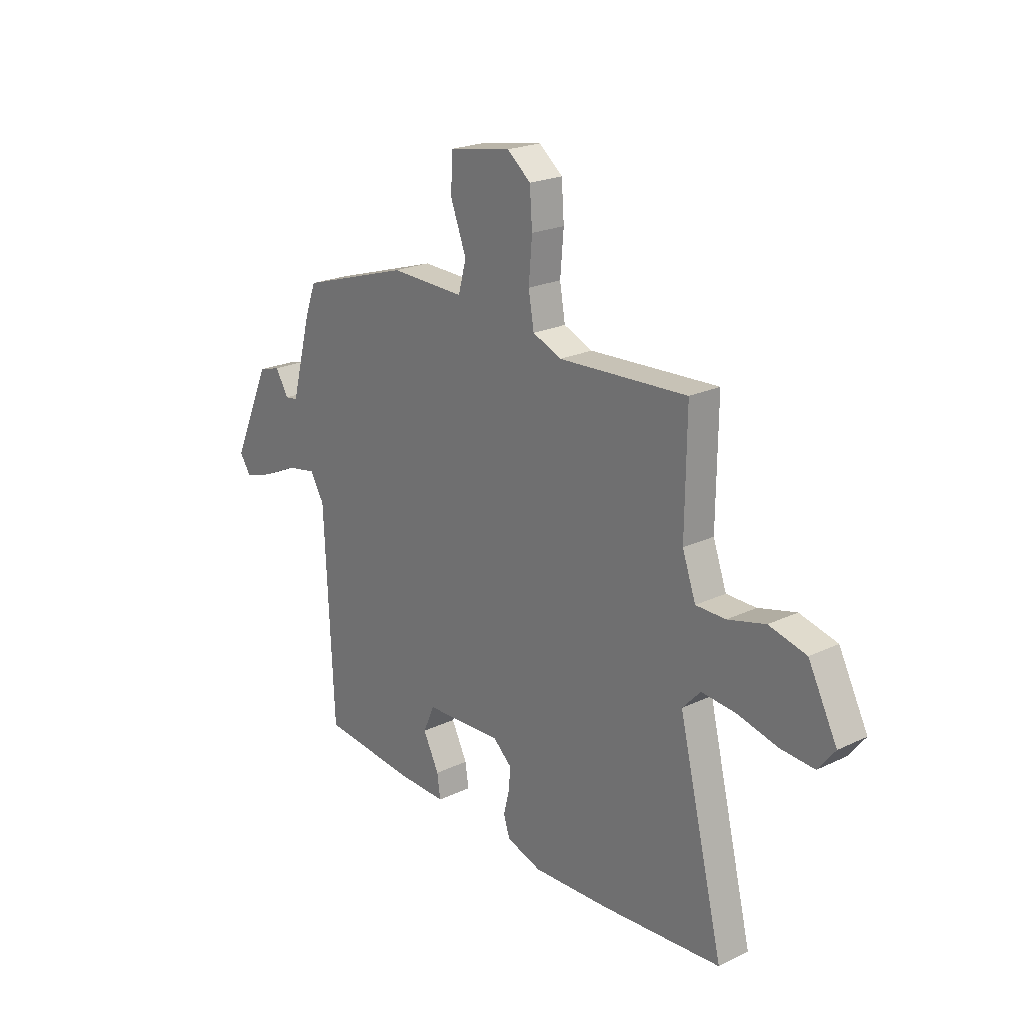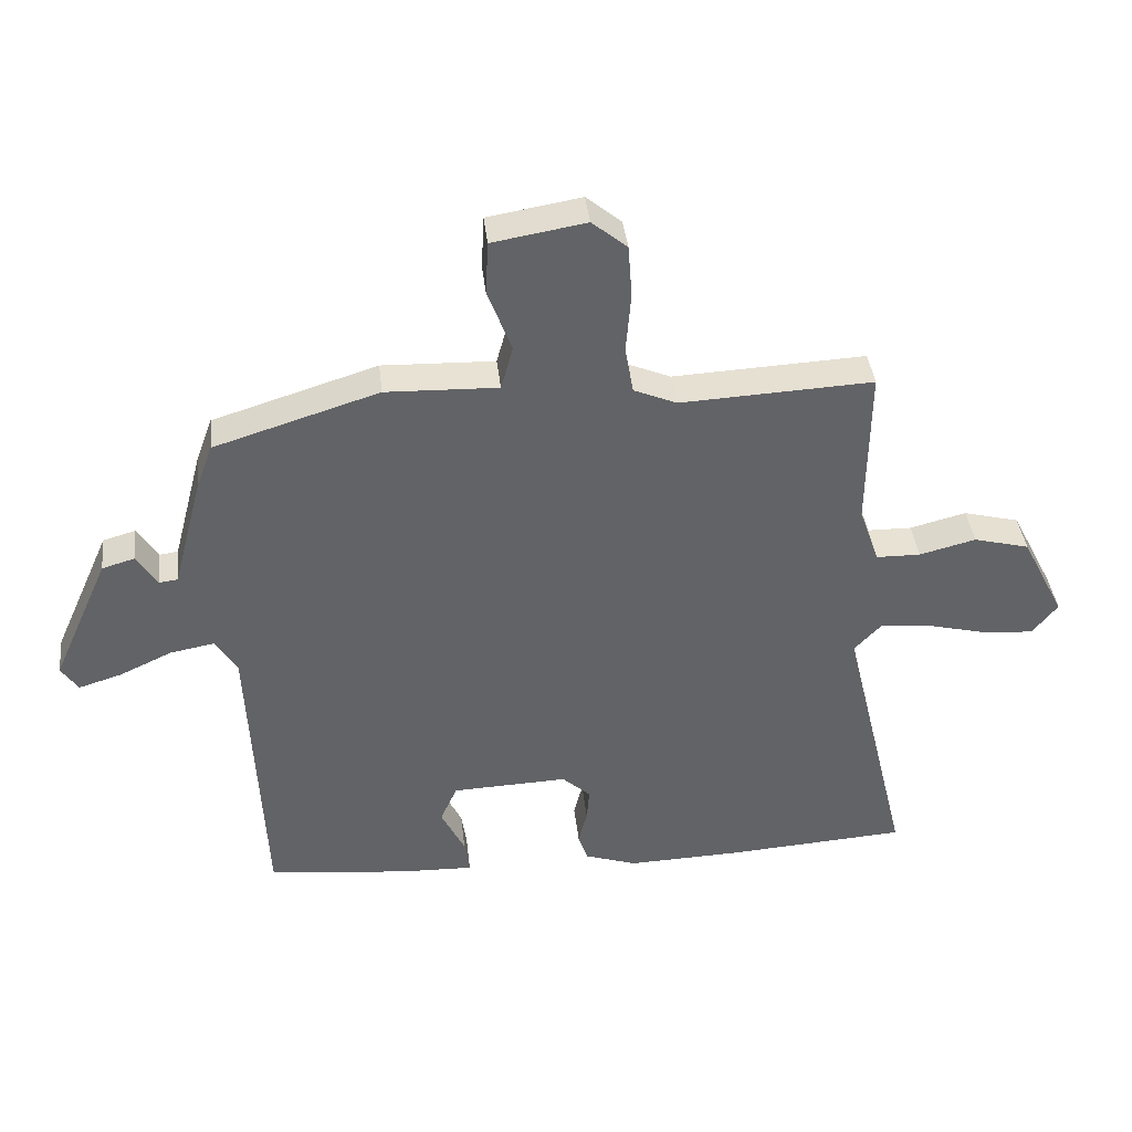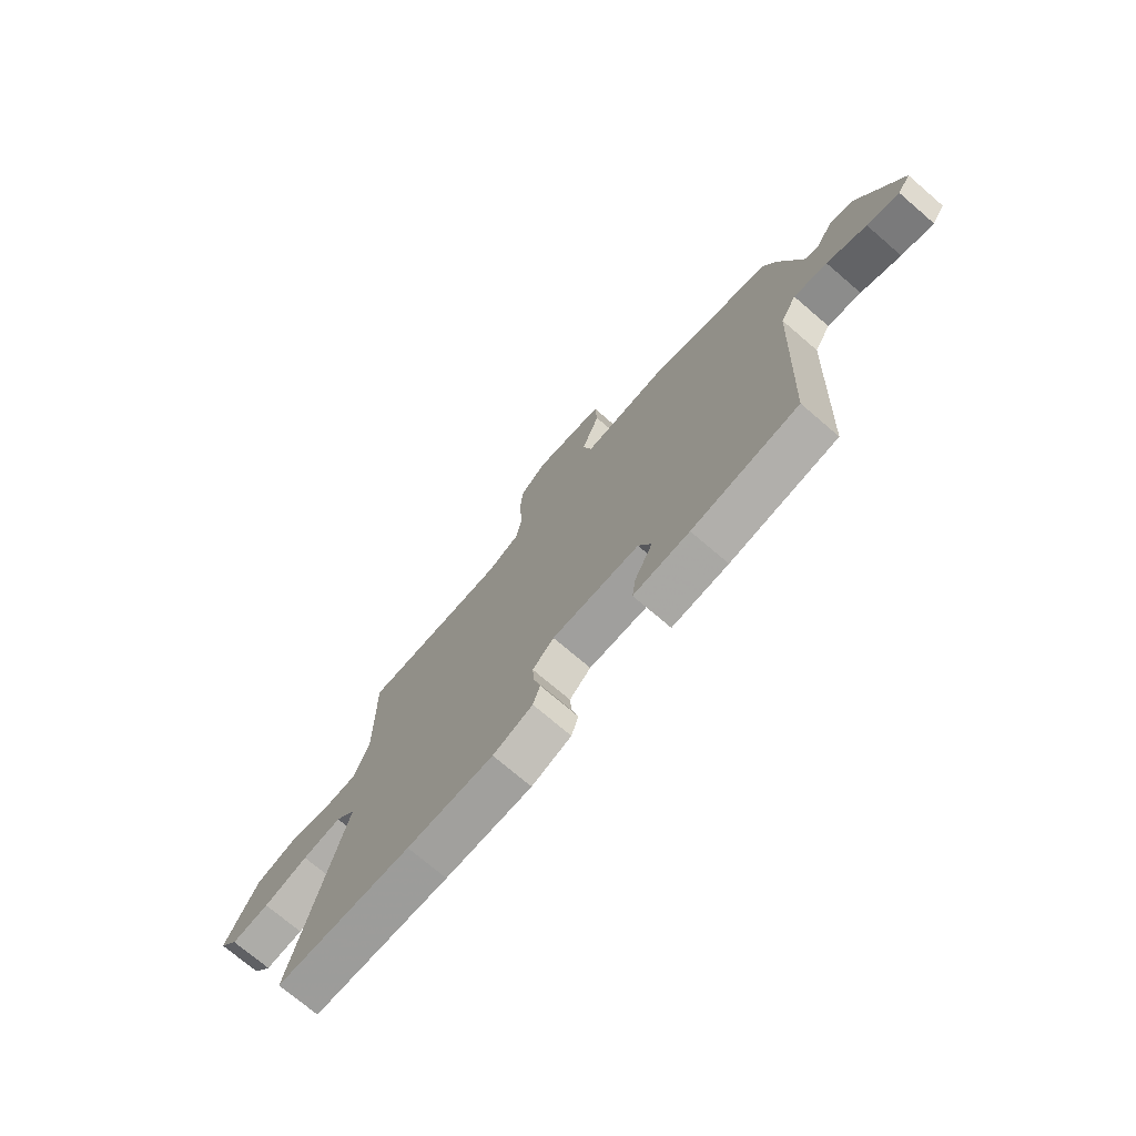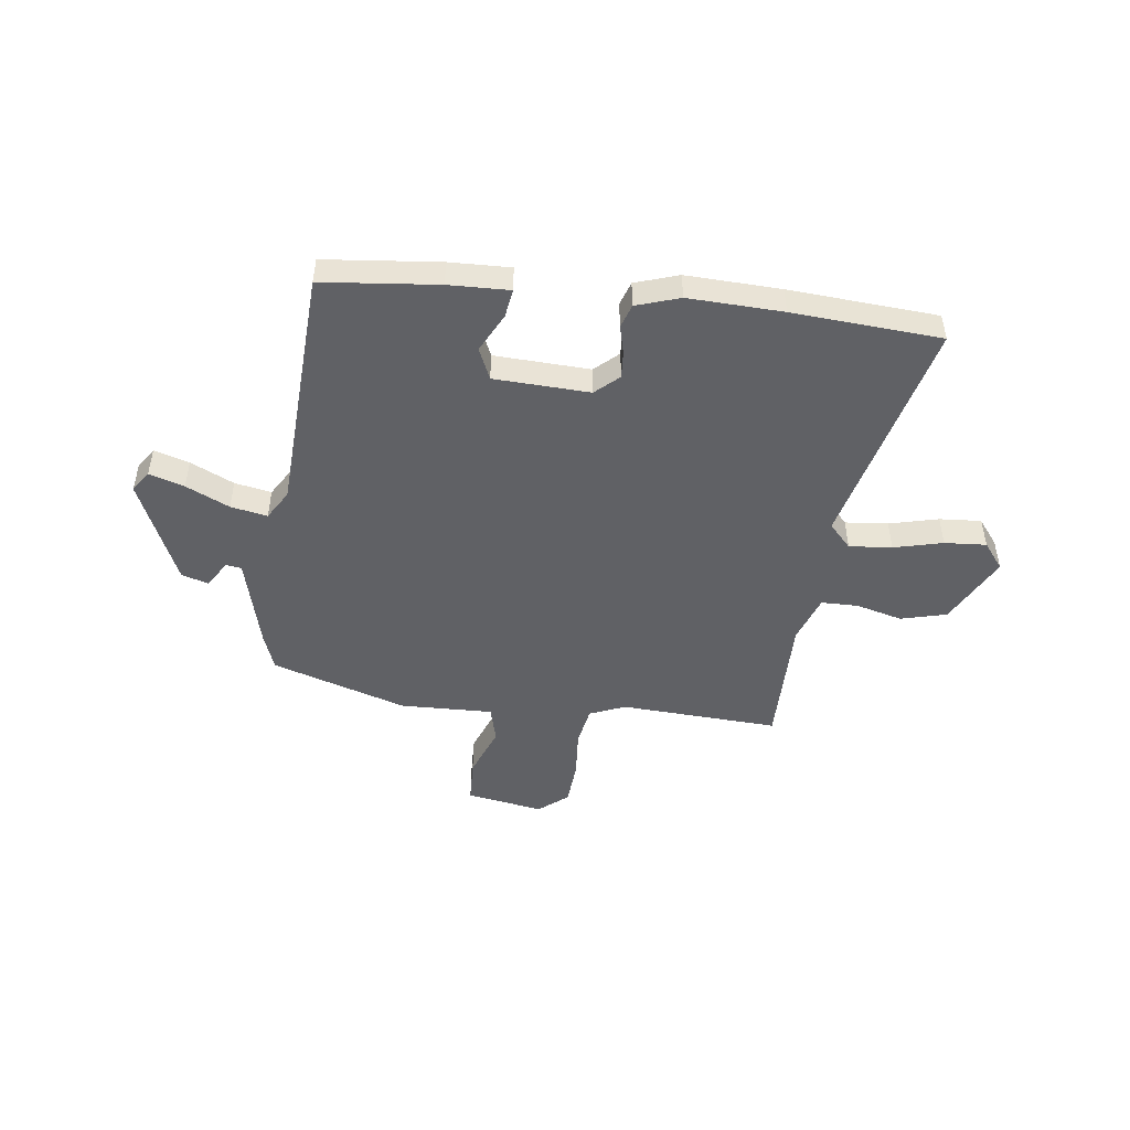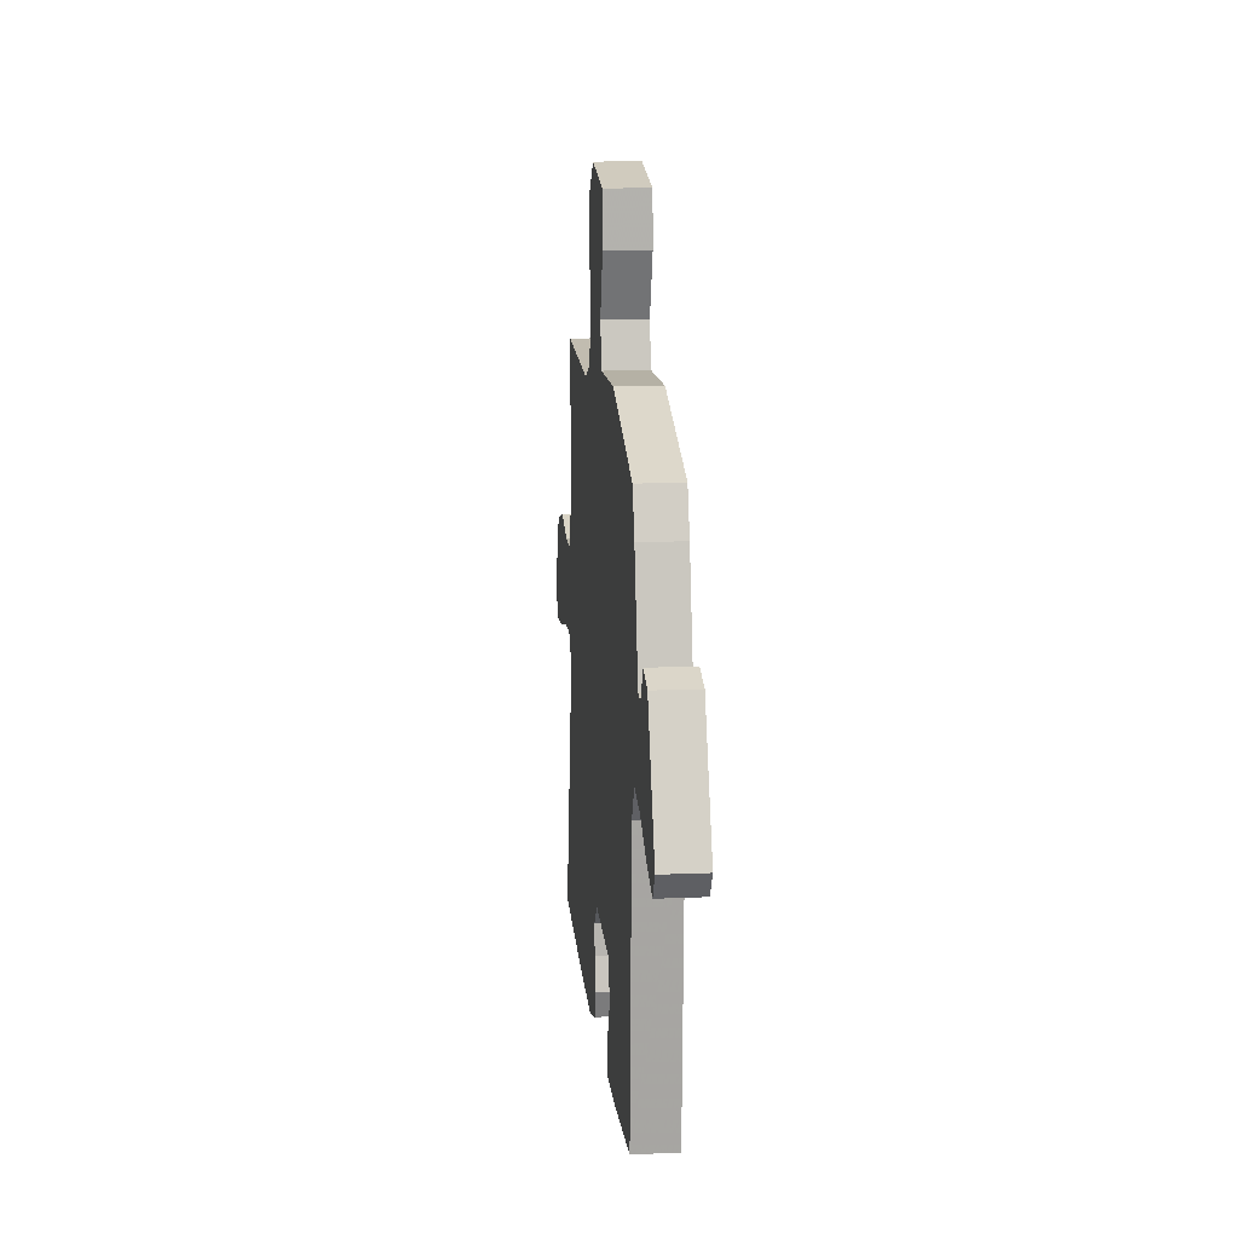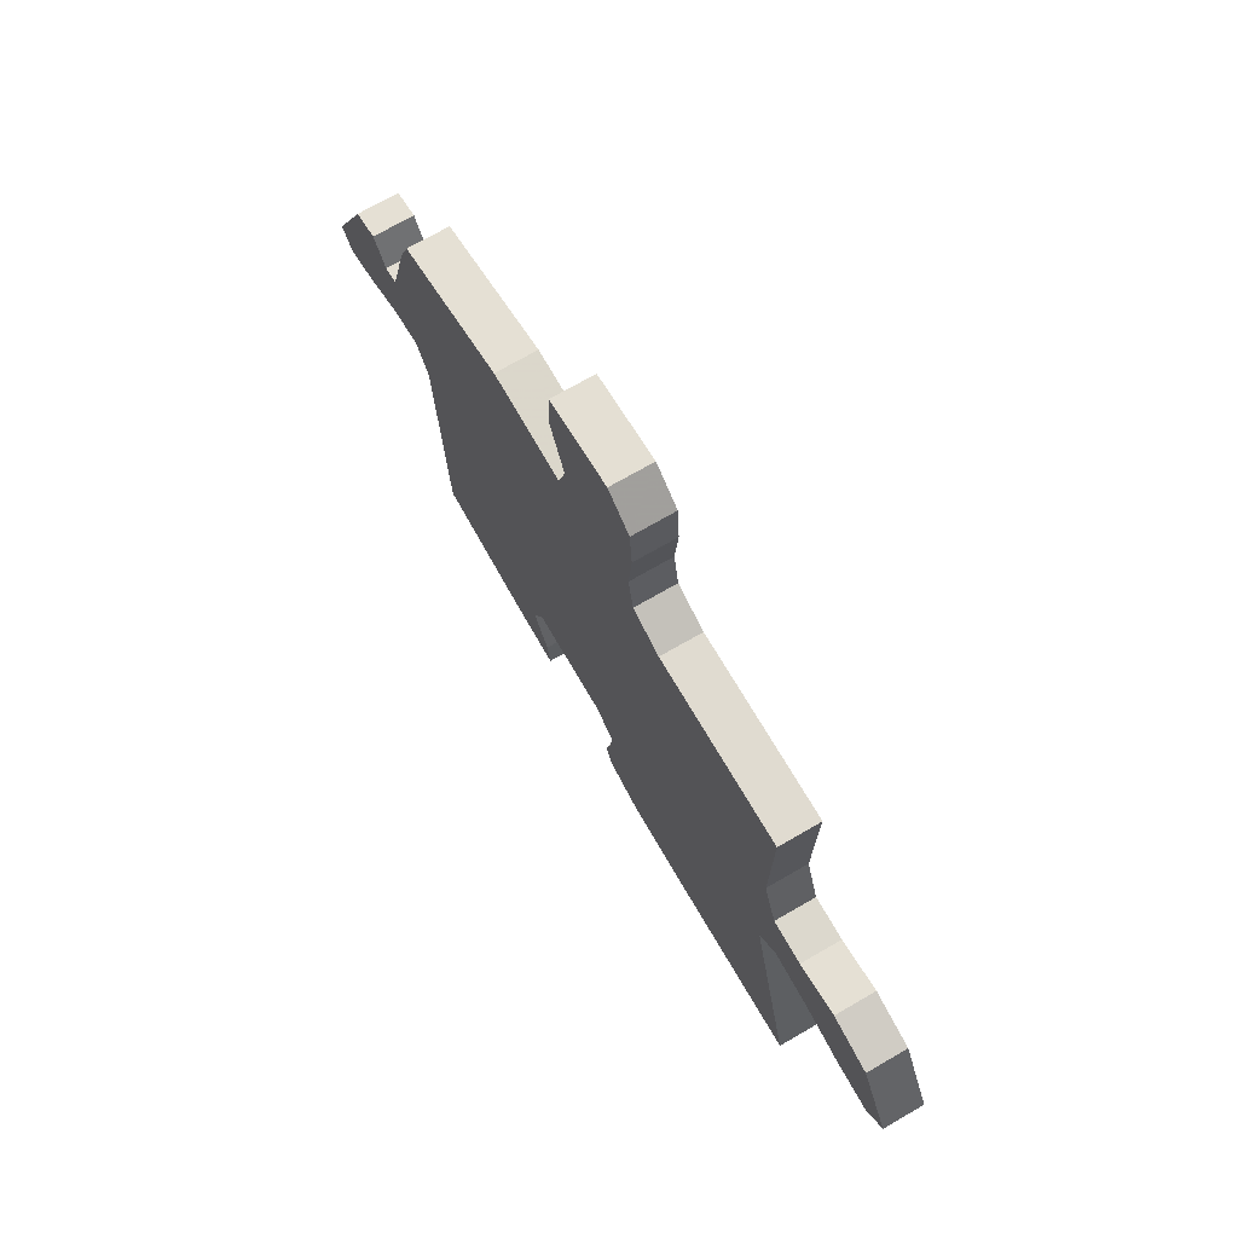
<metadata>
{"format":"obj","ext":"obj","renderer":"f3d","projection":"perspective","resolution":1024,"background":"white","views":[{"elev":21.8,"azim":-130.0,"up":"+Z"},{"elev":39.5,"azim":173.6,"up":"+Z"},{"elev":-73.2,"azim":49.4,"up":"+Z"},{"elev":-48.4,"azim":172.5,"up":"+Y"},{"elev":13.8,"azim":84.6,"up":"+Z"},{"elev":72.0,"azim":-120.0,"up":"+Z"}]}
</metadata>
<code>
v 0.521 0.07 0.459
v 0.547 0.07 0.389
v 0.595 0.07 0.207
v 0.625 0.07 0.203
v 0.657 0.07 0.255
v 0.709 0.07 0.24
v 0.8 0.07 0.036
v 0.773 0.07 -0.004
v 0.705 0.07 0.017
v 0.621 0.07 0.056
v 0.55 0.07 0.069
v 0.516 0.07 0.012
v 0.494 0.07 -0.467
v 0.27 0.07 -0.491
v 0.152 0.07 -0.495
v 0.16 0.07 -0.44
v 0.198 0.07 -0.364
v 0.171 0.07 -0.303
v -0.014 0.07 -0.296
v -0.059 0.07 -0.337
v -0.055 0.07 -0.389
v -0.041 0.07 -0.444
v -0.056 0.07 -0.49
v -0.14 0.07 -0.518
v -0.323 0.07 -0.512
v -0.611 0.07 -0.493
v -0.503 0.07 -0.045
v -0.546 0.07 0.001
v -0.629 0.07 -0.007
v -0.724 0.07 -0.031
v -0.805 0.07 -0.037
v -0.845 0.07 0.014
v -0.776 0.07 0.149
v -0.687 0.07 0.172
v -0.597 0.07 0.149
v -0.526 0.07 0.15
v -0.494 0.07 0.241
v -0.497 0.07 0.5
v -0.19 0.07 0.485
v -0.121 0.07 0.514
v -0.108 0.07 0.59
v -0.116 0.07 0.686
v -0.11 0.07 0.77
v -0.054 0.07 0.816
v 0.095 0.07 0.791
v 0.099 0.07 0.706
v 0.061 0.07 0.605
v 0.08 0.07 0.535
v 0.259 0.07 0.541
v 0.521 0 0.459
v 0.547 0 0.389
v 0.595 0 0.207
v 0.625 0 0.203
v 0.657 0 0.255
v 0.709 0 0.24
v 0.8 0 0.036
v 0.773 0 -0.004
v 0.705 0 0.017
v 0.621 0 0.056
v 0.55 0 0.069
v 0.516 0 0.012
v 0.494 0 -0.467
v 0.27 0 -0.491
v 0.152 0 -0.495
v 0.16 0 -0.44
v 0.198 0 -0.364
v 0.171 0 -0.303
v -0.014 0 -0.296
v -0.059 0 -0.337
v -0.055 0 -0.389
v -0.041 0 -0.444
v -0.056 0 -0.49
v -0.14 0 -0.518
v -0.323 0 -0.512
v -0.611 0 -0.493
v -0.503 0 -0.045
v -0.546 0 0.001
v -0.629 0 -0.007
v -0.724 0 -0.031
v -0.805 0 -0.037
v -0.845 0 0.014
v -0.776 0 0.149
v -0.687 0 0.172
v -0.597 0 0.149
v -0.526 0 0.15
v -0.494 0 0.241
v -0.497 0 0.5
v -0.19 0 0.485
v -0.121 0 0.514
v -0.108 0 0.59
v -0.116 0 0.686
v -0.11 0 0.77
v -0.054 0 0.816
v 0.095 0 0.791
v 0.099 0 0.706
v 0.061 0 0.605
v 0.08 0 0.535
v 0.259 0 0.541
f 48 49 1 2
f 44 45 46 47
f 44 47 48
f 41 42 43 44
f 40 41 44 48
f 39 40 48 2
f 37 38 39 2
f 32 33 34 35
f 32 35 36
f 29 30 31 32
f 28 29 32 36
f 27 28 36 37
f 25 26 27
f 21 22 23 24
f 20 21 24 25
f 19 20 25 27
f 14 15 16 17
f 12 13 14 17
f 11 12 17 18
f 7 8 9 10
f 7 10 11
f 4 5 6 7
f 3 4 7 11
f 18 19 27 37
f 11 18 37
f 2 3 11 37
f 51 50 98 97
f 96 95 94 93
f 97 96 93
f 93 92 91 90
f 97 93 90 89
f 51 97 89 88
f 51 88 87 86
f 84 83 82 81
f 85 84 81
f 81 80 79 78
f 85 81 78 77
f 86 85 77 76
f 76 75 74
f 73 72 71 70
f 74 73 70 69
f 76 74 69 68
f 66 65 64 63
f 66 63 62 61
f 67 66 61 60
f 59 58 57 56
f 60 59 56
f 56 55 54 53
f 60 56 53 52
f 86 76 68 67
f 86 67 60
f 86 60 52 51
f 1 50 51 2
f 2 51 52 3
f 3 52 53 4
f 4 53 54 5
f 5 54 55 6
f 6 55 56 7
f 7 56 57 8
f 8 57 58 9
f 9 58 59 10
f 10 59 60 11
f 11 60 61 12
f 12 61 62 13
f 13 62 63 14
f 14 63 64 15
f 15 64 65 16
f 16 65 66 17
f 17 66 67 18
f 18 67 68 19
f 19 68 69 20
f 20 69 70 21
f 21 70 71 22
f 22 71 72 23
f 23 72 73 24
f 24 73 74 25
f 25 74 75 26
f 26 75 76 27
f 27 76 77 28
f 28 77 78 29
f 29 78 79 30
f 30 79 80 31
f 31 80 81 32
f 32 81 82 33
f 33 82 83 34
f 34 83 84 35
f 35 84 85 36
f 36 85 86 37
f 37 86 87 38
f 38 87 88 39
f 39 88 89 40
f 40 89 90 41
f 41 90 91 42
f 42 91 92 43
f 43 92 93 44
f 44 93 94 45
f 45 94 95 46
f 46 95 96 47
f 47 96 97 48
f 48 97 98 49
f 49 98 50 1

</code>
